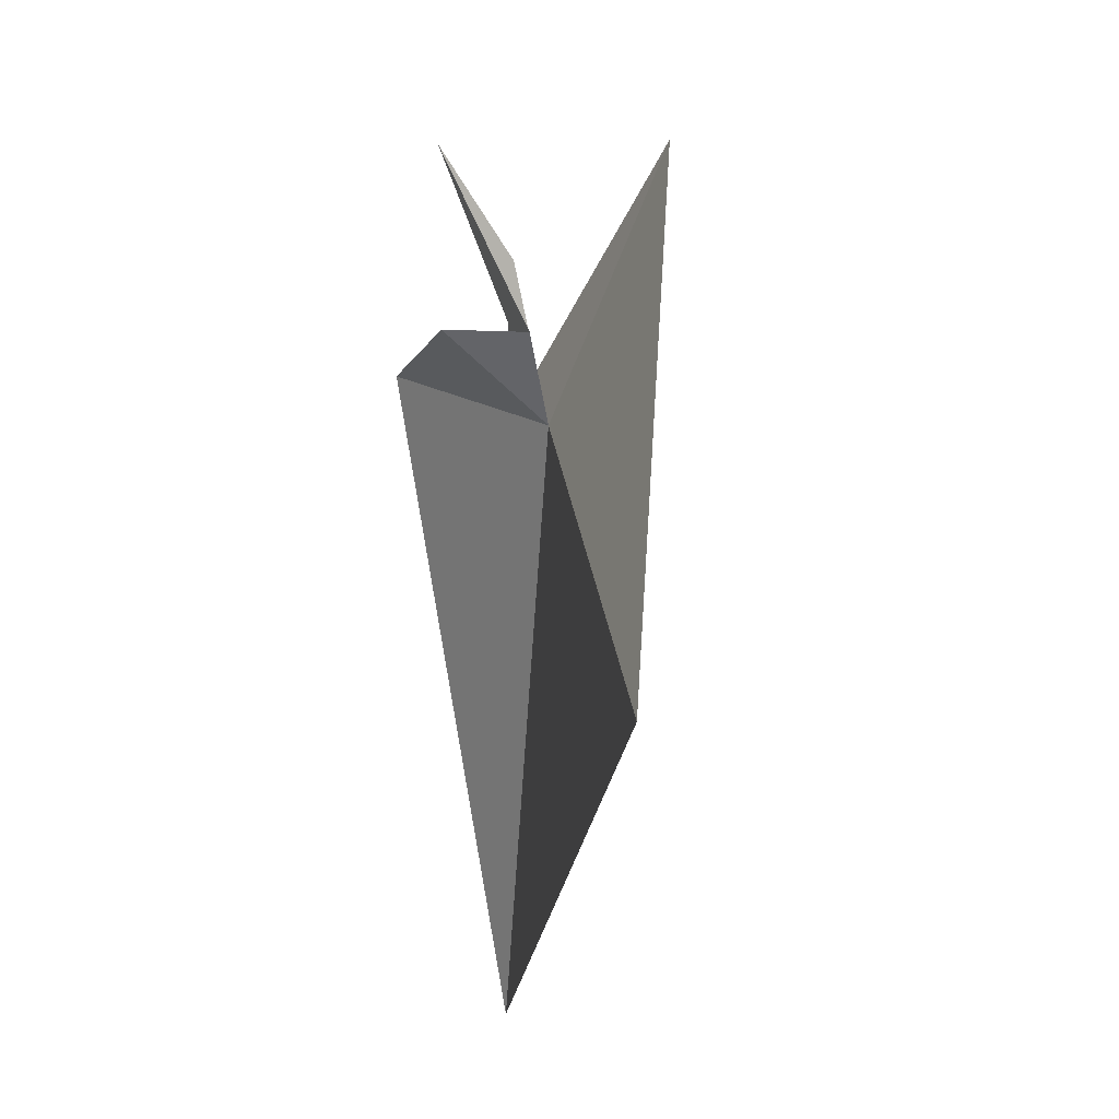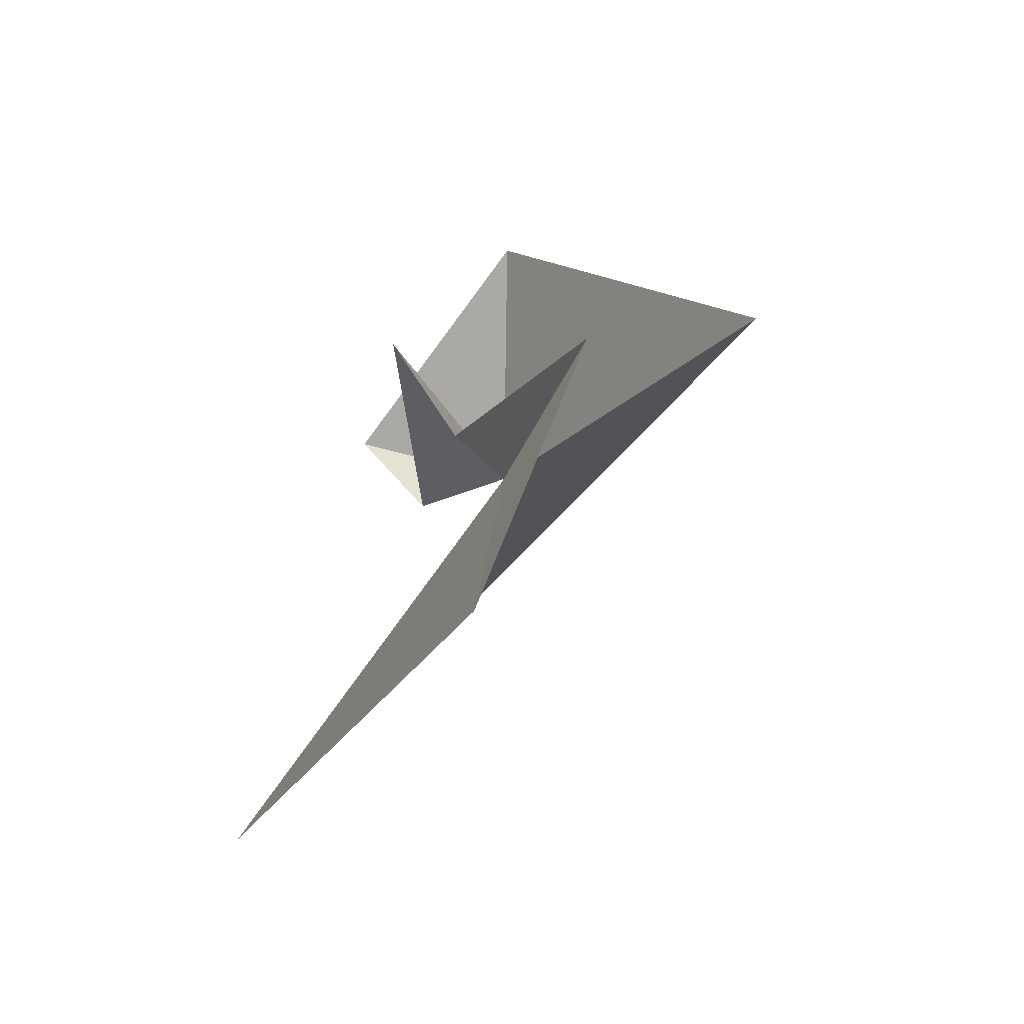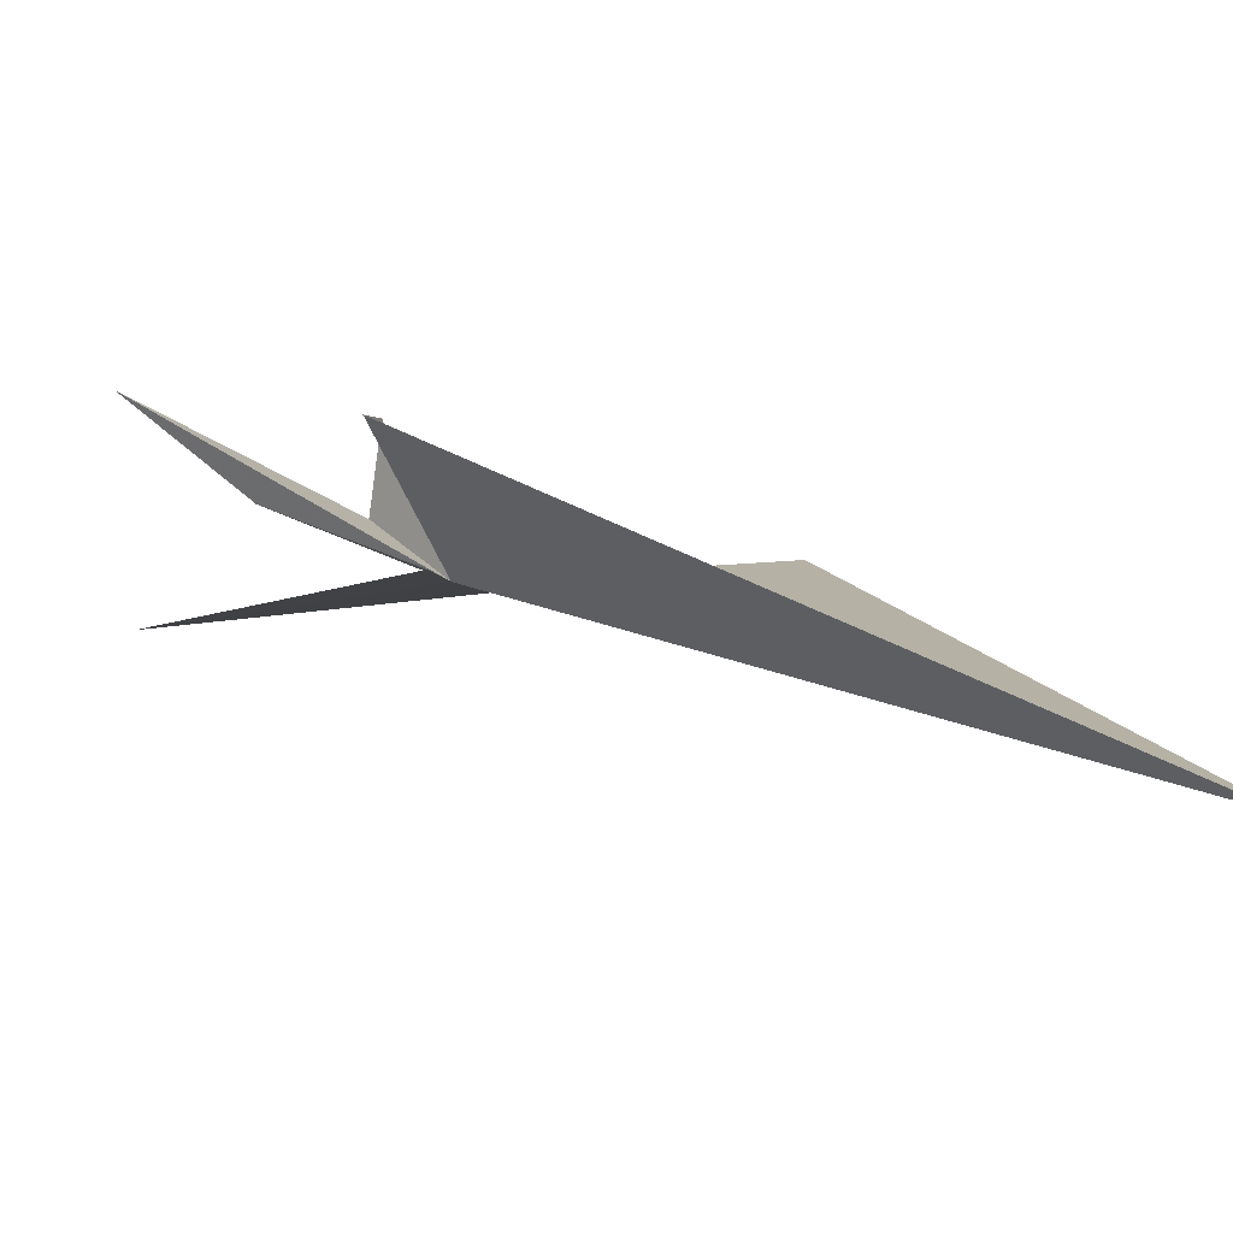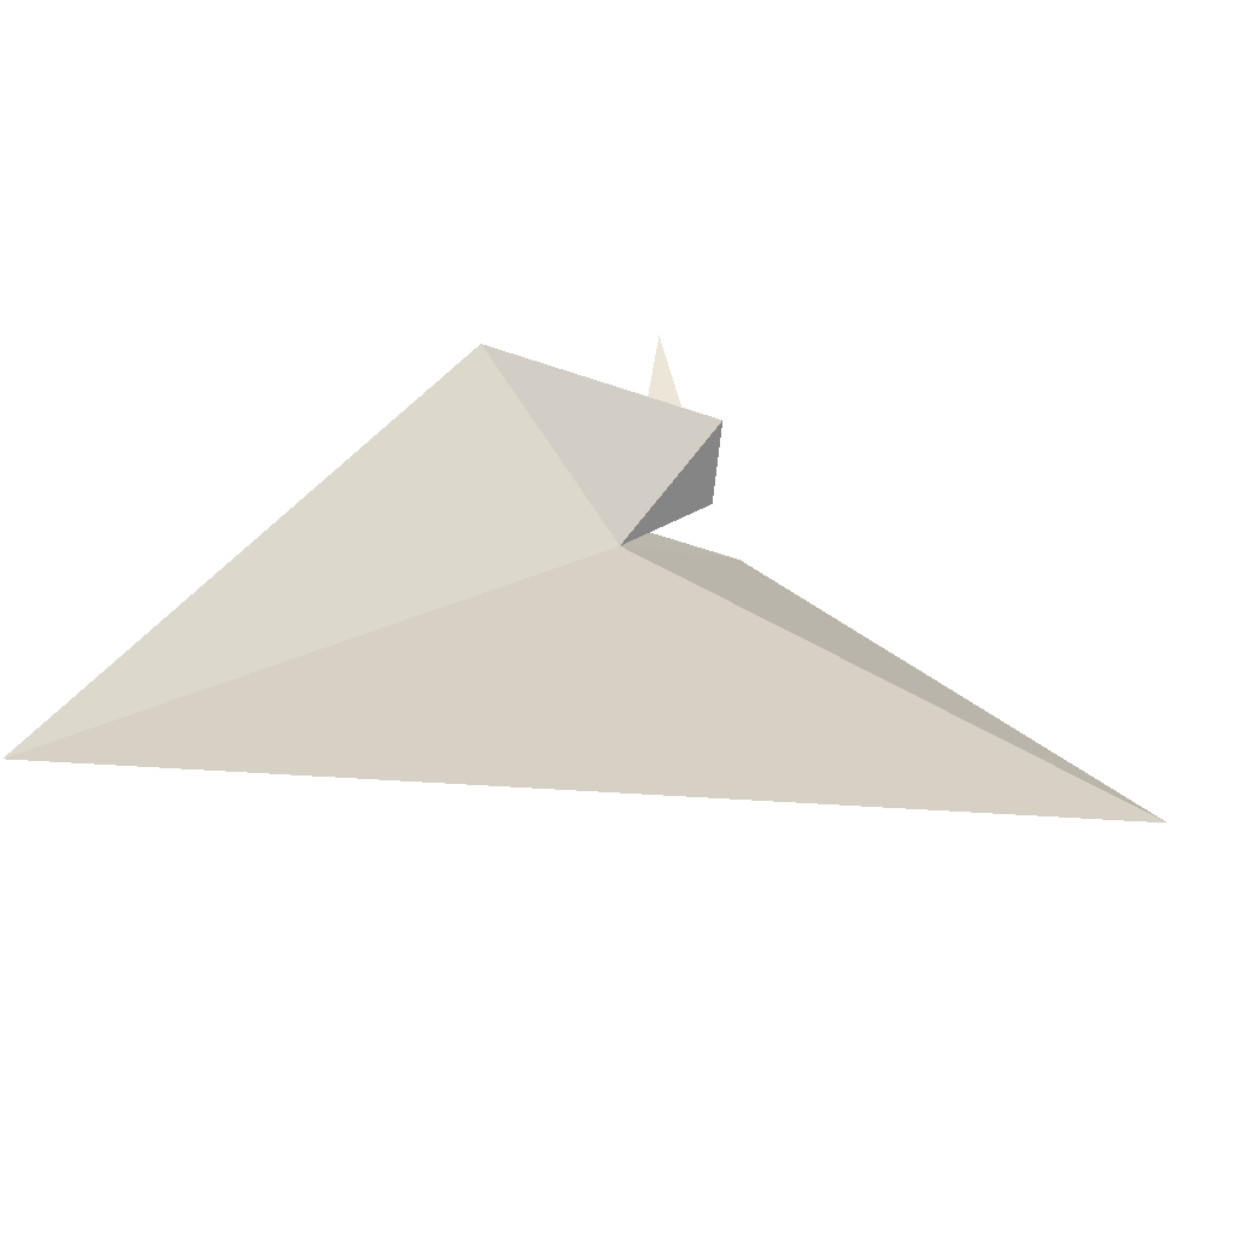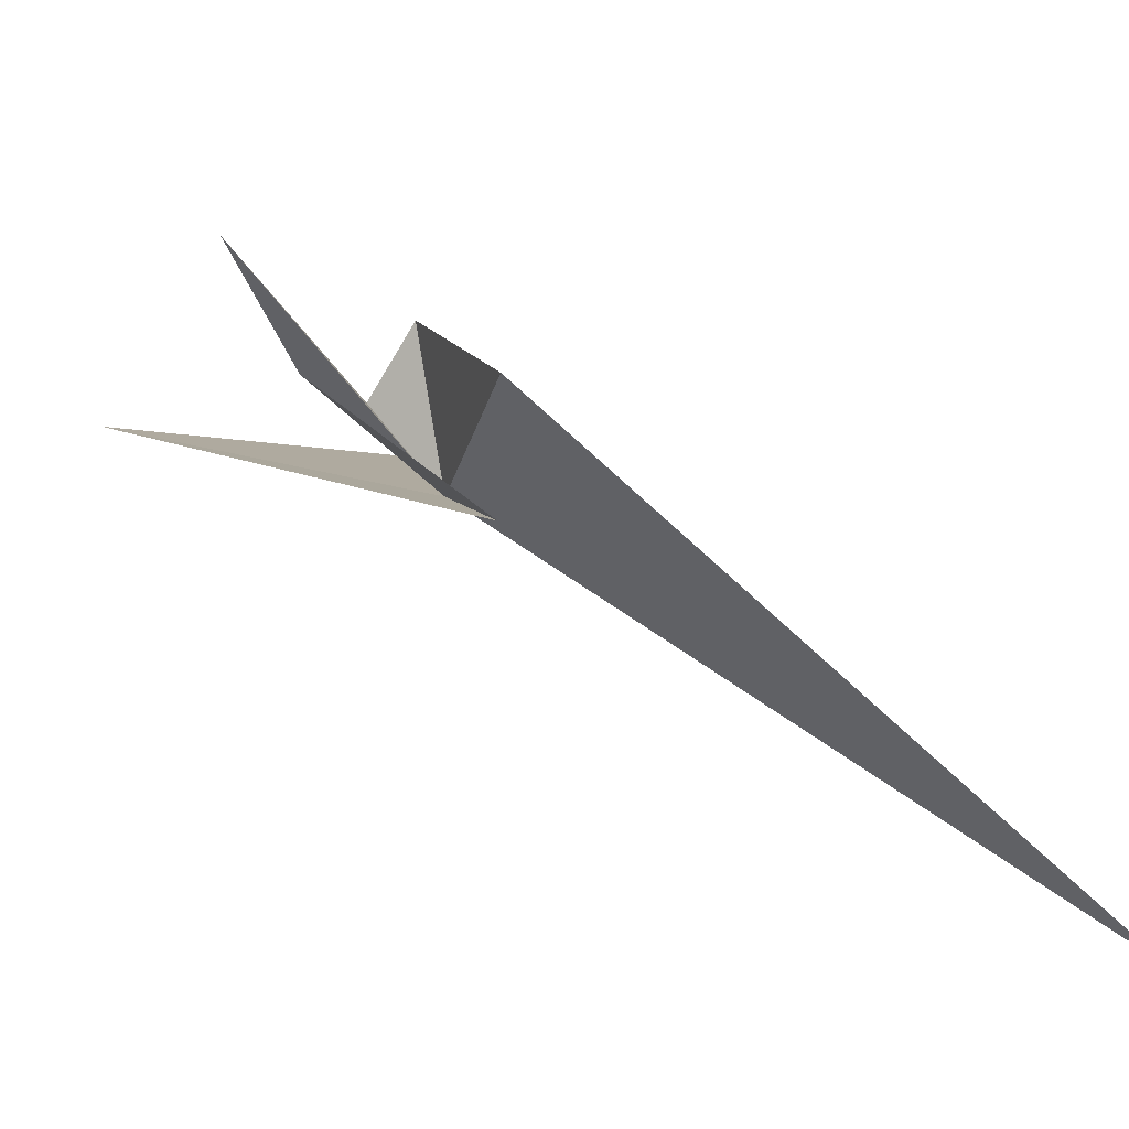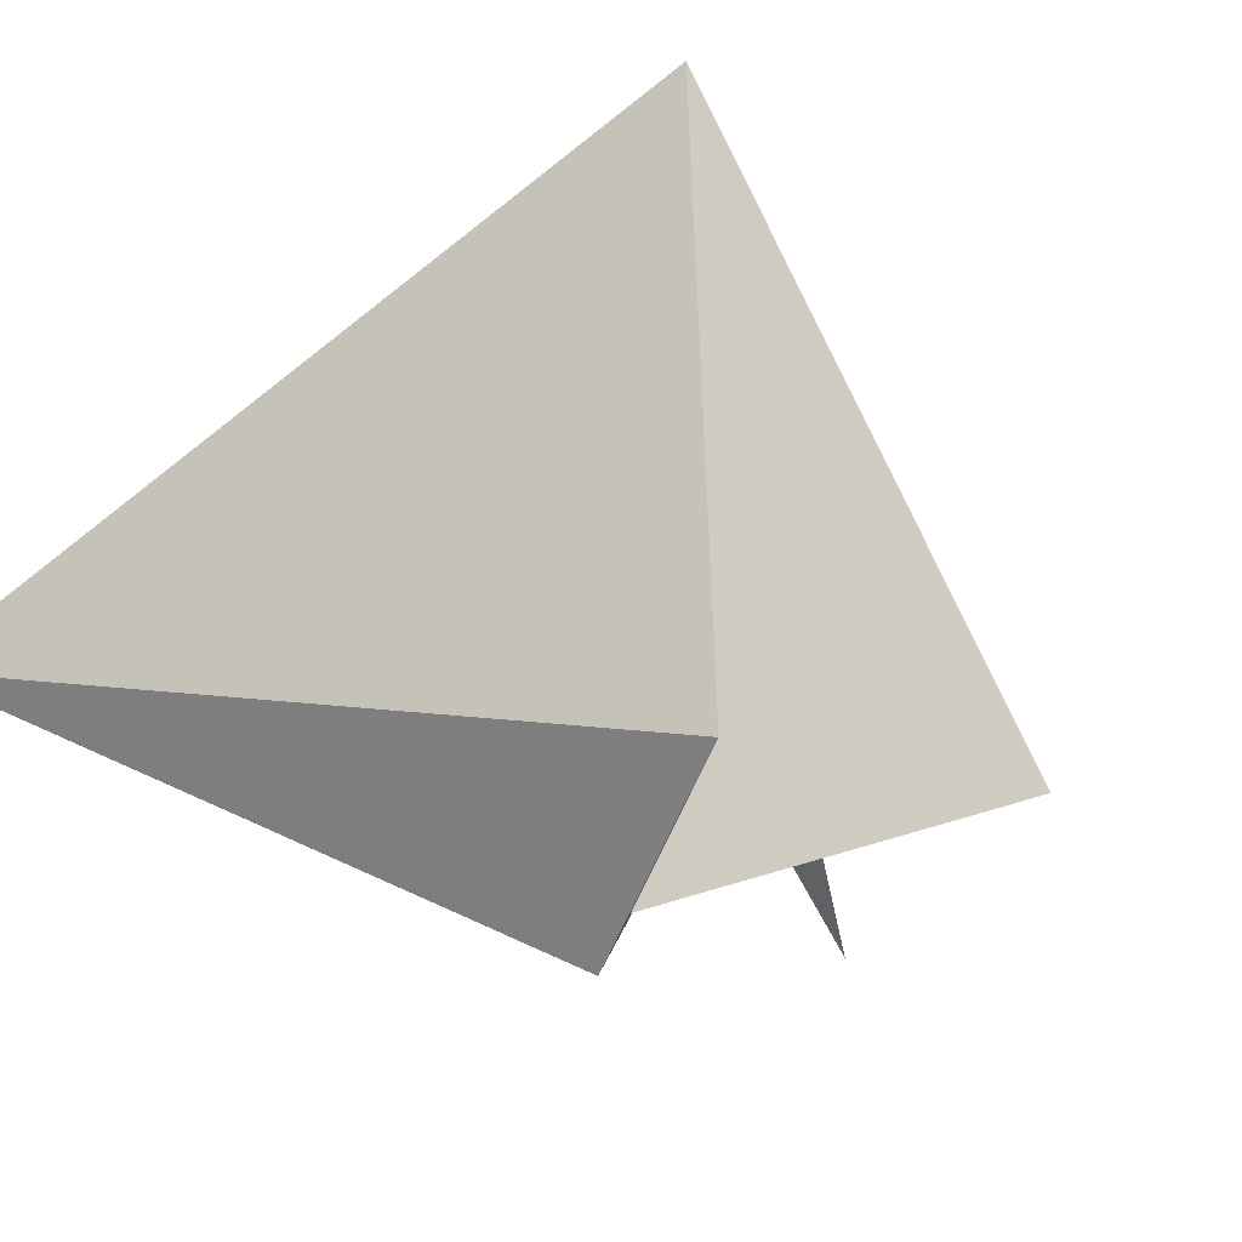
<metadata>
{"format":"obj","ext":"obj","renderer":"f3d","projection":"perspective","resolution":1024,"background":"white","views":[{"elev":-12.9,"azim":28.0,"up":"+Y"},{"elev":78.9,"azim":78.6,"up":"+Y"},{"elev":-44.3,"azim":-100.3,"up":"+Z"},{"elev":-65.3,"azim":-64.3,"up":"+Y"},{"elev":-35.7,"azim":-127.7,"up":"+Z"},{"elev":-63.1,"azim":39.7,"up":"+Z"}]}
</metadata>
<code>
v 14.3 -6.505 39.1
v 13.73 -6.249 38.97
v 13.59 -8.03 38.05
v 15.06 -7.52 40.1
v 14.37 -6.317 39.33
v 14.17 -6.315 39.45
v 14.25 -6.062 39.21
v 14.08 -5.727 39.33
v 13.97 -6.42 38.79
v 14.75 -5.821 39.26
f 1 3 2
f 1 4 3
f 1 6 5
f 1 8 7
f 1 7 9
f 1 10 4
f 1 2 6
f 1 5 8
f 1 9 10

</code>
